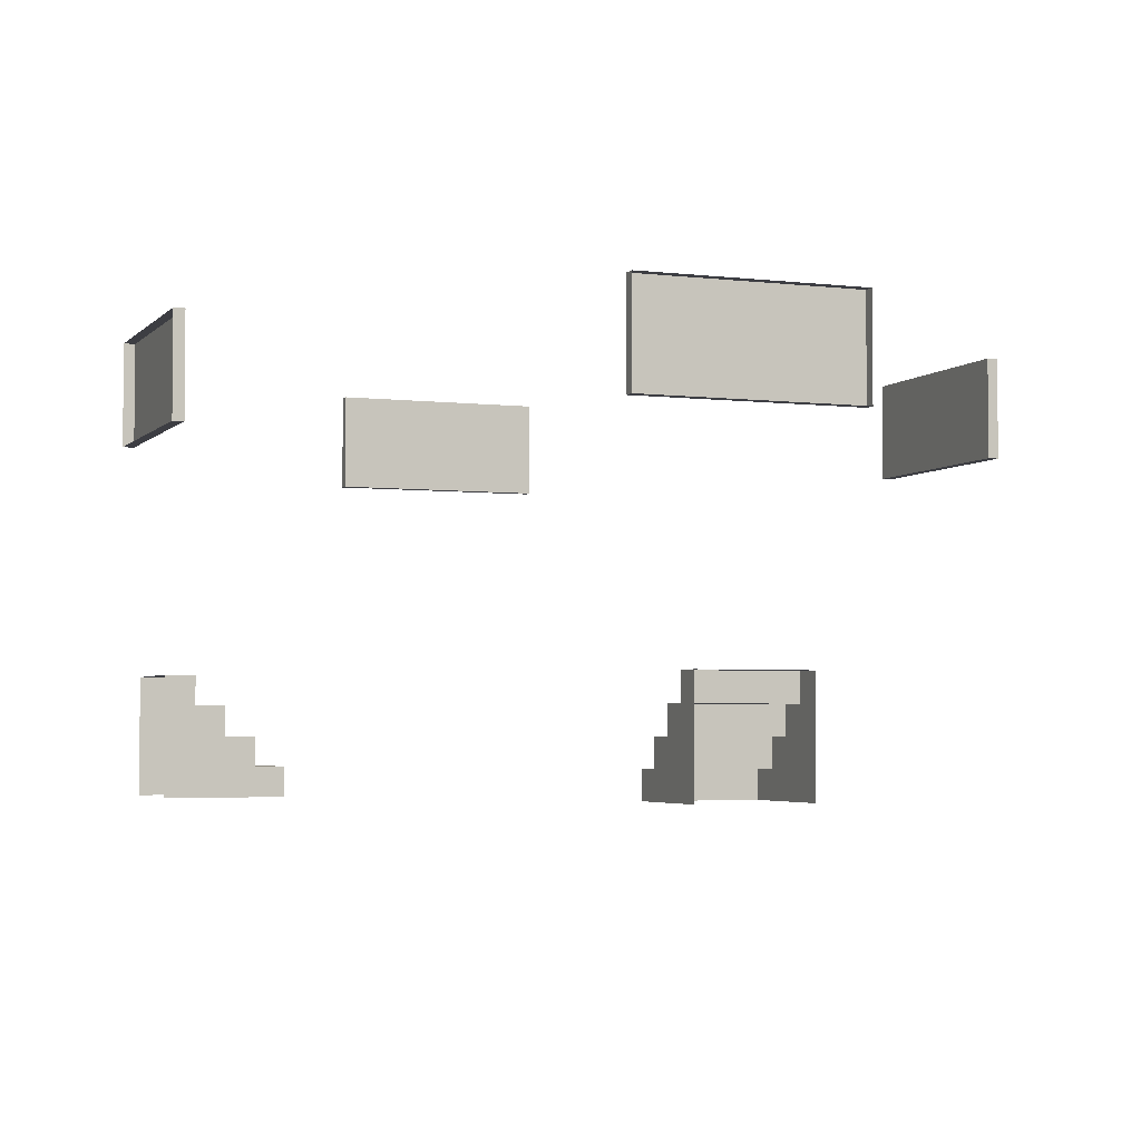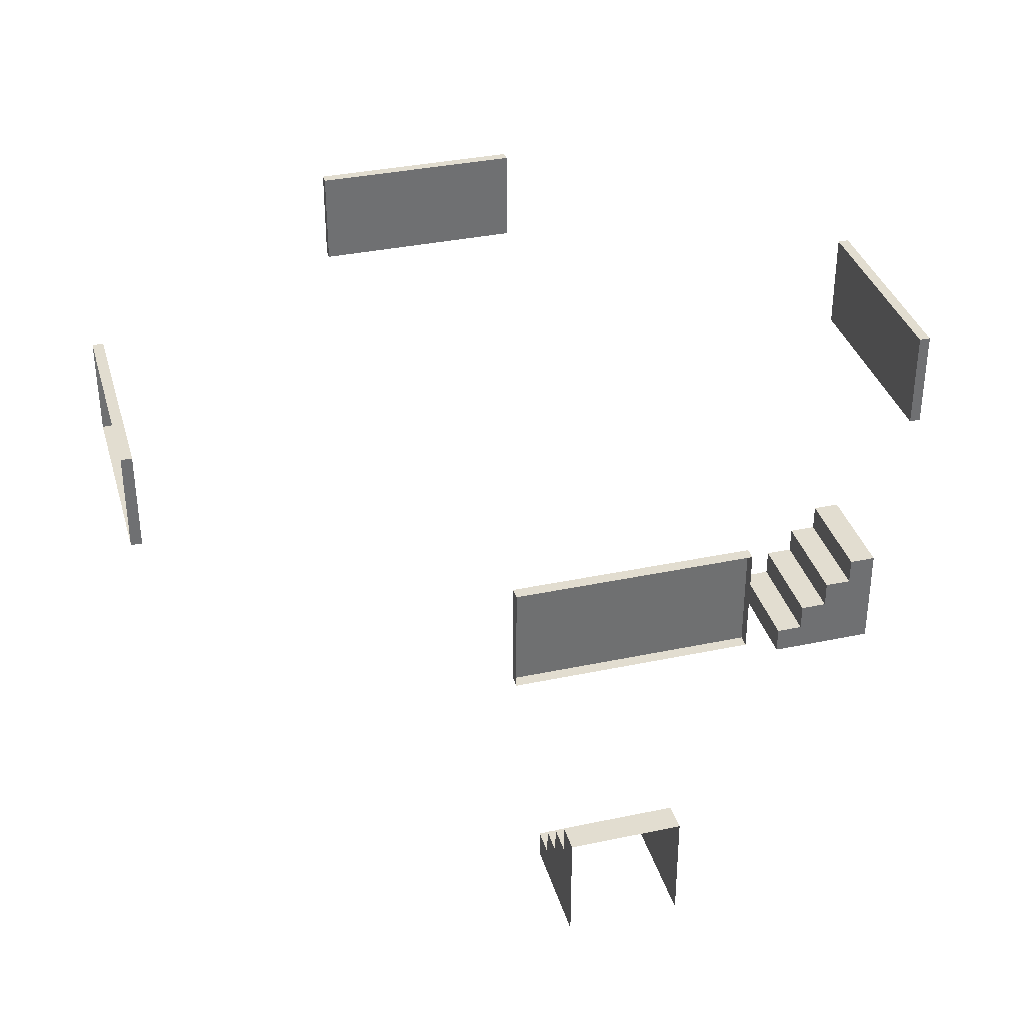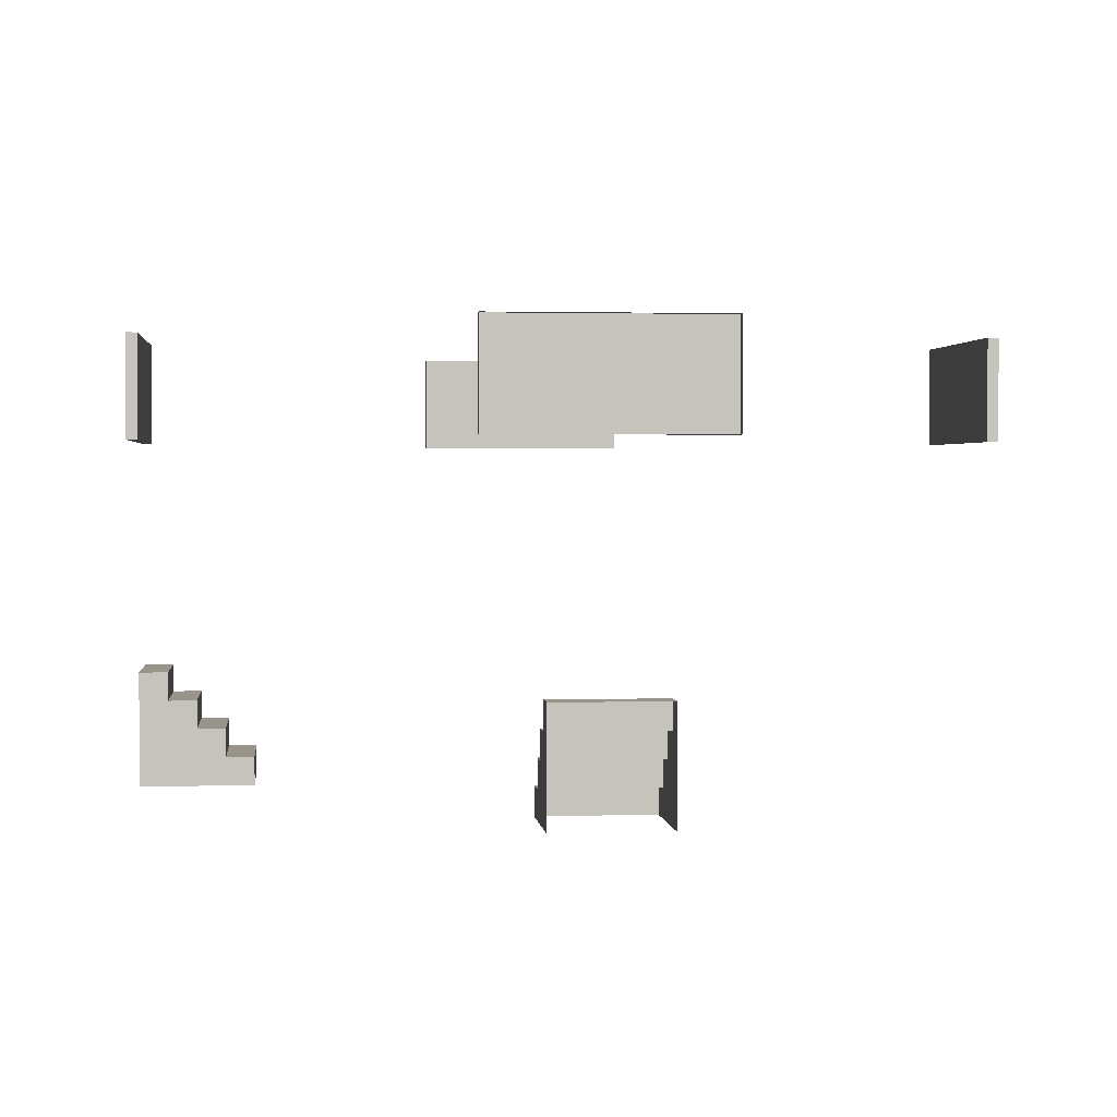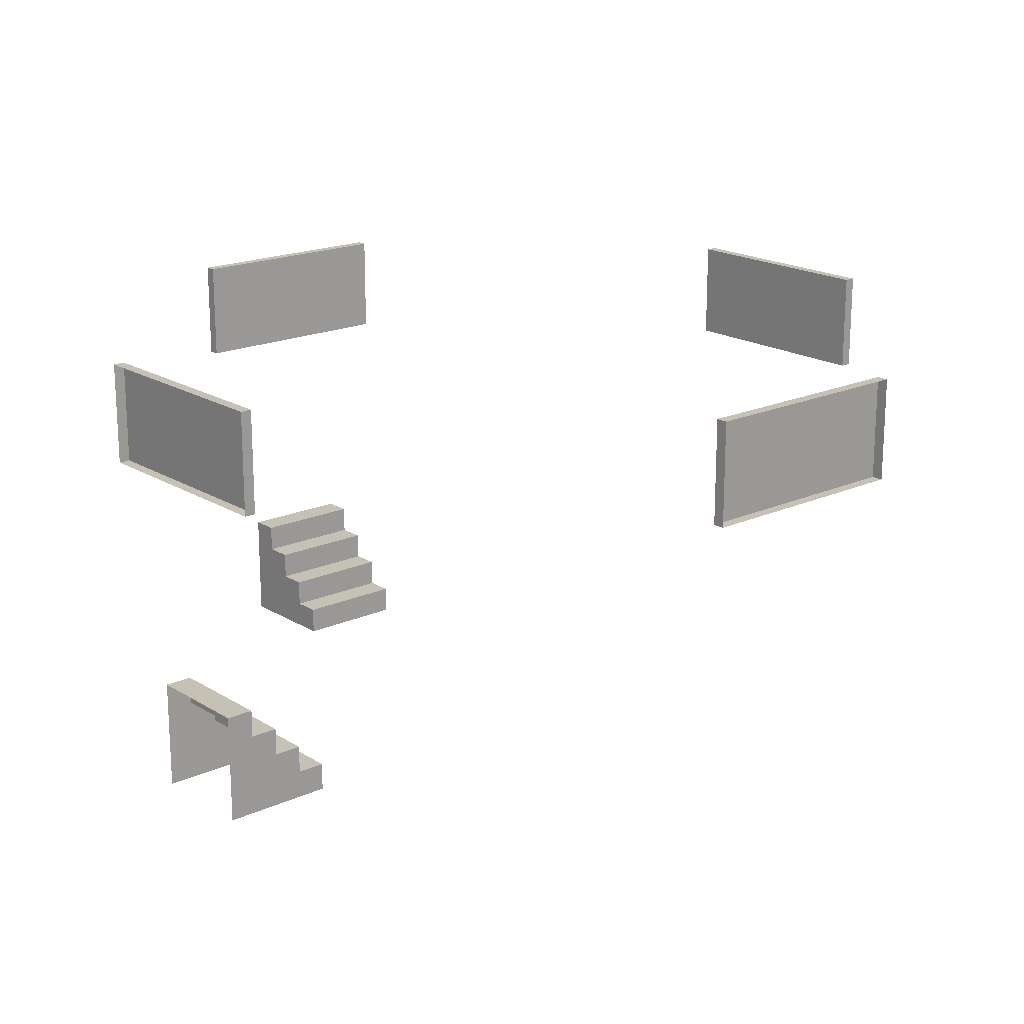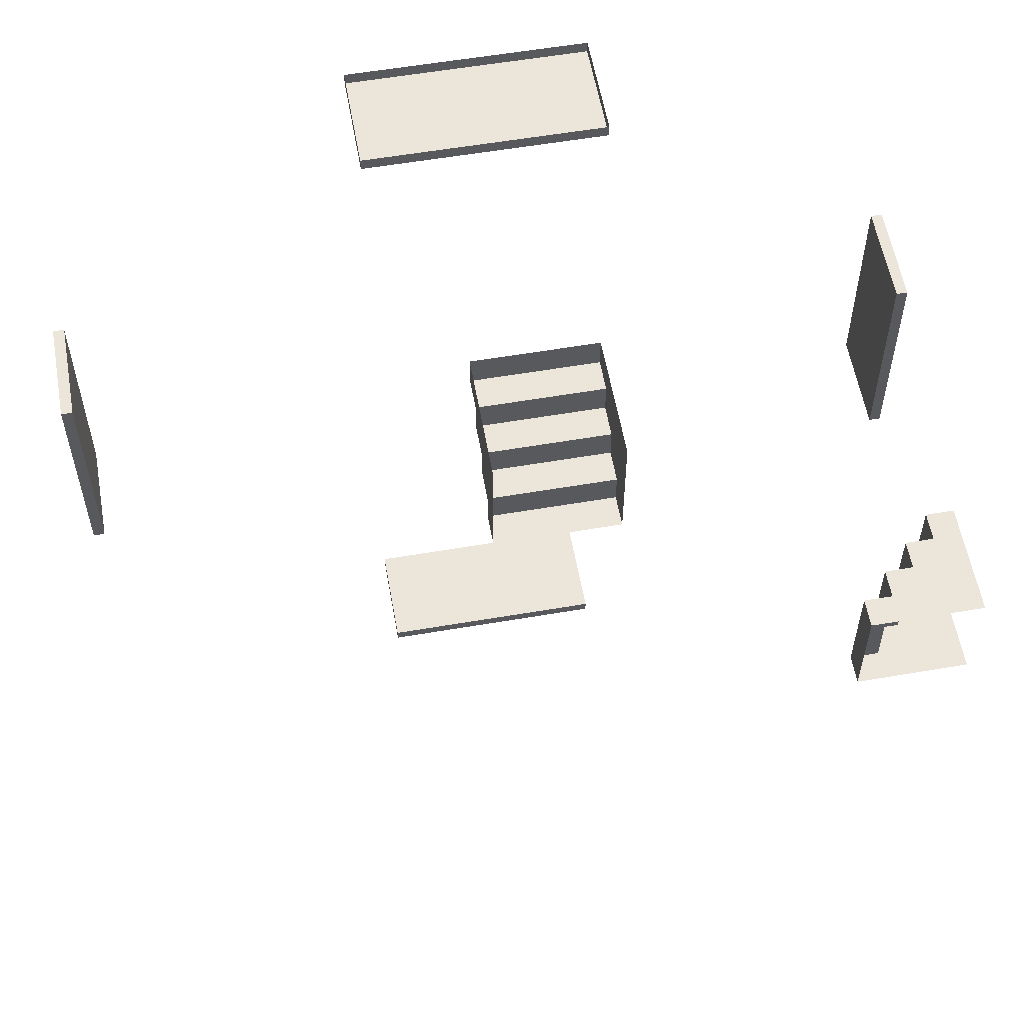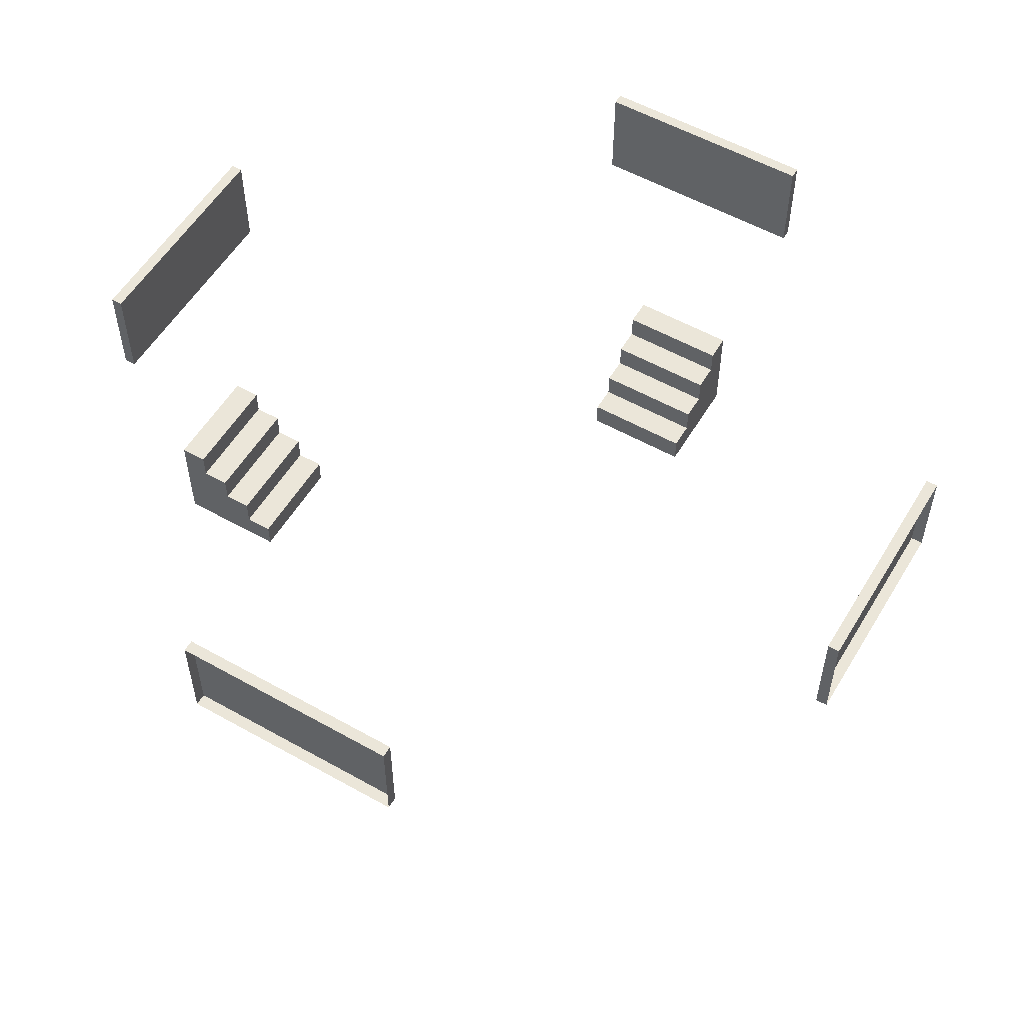
<metadata>
{"format":"obj","ext":"obj","renderer":"f3d","projection":"perspective","resolution":1024,"background":"white","views":[{"elev":-3.7,"azim":68.6,"up":"+Y"},{"elev":35.4,"azim":-15.6,"up":"+Y"},{"elev":1.8,"azim":83.9,"up":"+Y"},{"elev":18.7,"azim":139.3,"up":"+Y"},{"elev":57.6,"azim":-10.1,"up":"+Z"},{"elev":55.4,"azim":-149.4,"up":"+Y"}]}
</metadata>
<code>
g Room14_in
v -30 0.5 -42.5
v -28 0.5 -42
v -30 0.5 -42
v -28 0.5 -42.5
v -30 1 -42
v -28 1 -41.5
v -30 1 -41.5
v -28 1 -42
v -30 1.5 -41.5
v -28 1.5 -41
v -30 1.5 -41
v -28 1.5 -41.5
v -28 -3.815e-05 -42.5
v -30 0.5 -42.5
v -30 -3.815e-05 -42.5
v -28 0.5 -42.5
v -28 0.5 -42
v -30 1 -42
v -30 0.5 -42
v -28 1 -42
v -28 1 -41.5
v -30 1.5 -41.5
v -30 1 -41.5
v -28 1.5 -41.5
v -28 1.5 -41
v -30 2 -41
v -30 1.5 -41
v -28 2 -41
v -23.5 0.5 -47
v -23 0.5 -49
v -23 0.5 -47
v -23.5 0.5 -49
v -23 1 -47
v -22.5 1 -49
v -22.5 1 -47
v -23 1 -49
v -22.5 1.5 -47
v -22 1.5 -49
v -22 1.5 -47
v -22.5 1.5 -49
v -23.5 -3.815e-05 -49
v -23.5 0.5 -47
v -23.5 -3.815e-05 -47
v -23.5 0.5 -49
v -23 0.5 -49
v -23 1 -47
v -23 0.5 -47
v -23 1 -49
v -22.5 1 -49
v -22.5 1.5 -47
v -22.5 1 -47
v -22.5 1.5 -49
v -22 1.5 -49
v -22 2 -47
v -22 1.5 -47
v -22 2 -49
v -21.39 6.045 -49.97
v -21.59 6.045 -45.97
v -21.39 6.045 -45.97
v -21.59 6.045 -49.97
v -21.39 6.045 -45.97
v -21.59 7.875 -45.97
v -21.39 7.875 -45.97
v -21.59 6.045 -45.97
v -21.39 7.875 -45.97
v -21.59 7.875 -49.97
v -21.39 7.875 -49.97
v -21.59 7.875 -45.97
v -21.39 6.045 -49.97
v -21.59 7.875 -49.97
v -21.59 6.045 -49.97
v -21.39 7.875 -49.97
v -21.59 7.875 -45.97
v -21.59 6.045 -49.97
v -21.59 7.875 -49.97
v -21.59 6.8 -46.73
v -21.59 6.245 -46.73
v -21.59 6.246 -46.18
v -21.59 6.045 -45.97
v -21.59 6.8 -46.18
v -21.59 6.8 -46.73
v -21.59 6.246 -46.18
v -21.59 6.245 -46.73
v -21.59 6.8 -46.18
v -27.06 6.045 -40.36
v -31.06 6.045 -40.56
v -31.06 6.045 -40.36
v -27.06 6.045 -40.56
v -31.06 6.045 -40.36
v -31.06 7.875 -40.56
v -31.06 7.875 -40.36
v -31.06 6.045 -40.56
v -31.06 7.875 -40.36
v -27.06 7.875 -40.56
v -27.06 7.875 -40.36
v -31.06 7.875 -40.56
v -27.06 7.875 -40.36
v -27.06 6.045 -40.56
v -27.06 6.045 -40.36
v -27.06 7.875 -40.56
v -31.06 7.875 -40.56
v -27.06 6.045 -40.56
v -27.06 7.875 -40.56
v -30.3 6.8 -40.56
v -30.3 6.245 -40.56
v -30.85 6.246 -40.56
v -31.06 6.045 -40.56
v -30.85 6.8 -40.56
v -30.3 6.8 -40.56
v -30.85 6.246 -40.56
v -30.3 6.245 -40.56
v -30.85 6.8 -40.56
v -36.63 6.045 -49.97
v -36.43 6.045 -45.97
v -36.43 6.045 -49.97
v -36.63 6.045 -45.97
v -36.63 6.045 -49.97
v -36.43 7.875 -49.97
v -36.63 7.875 -49.97
v -36.43 6.045 -49.97
v -36.63 7.875 -45.97
v -36.43 7.875 -49.97
v -36.43 7.875 -45.97
v -36.63 7.875 -49.97
v -36.63 7.875 -45.97
v -36.43 6.045 -45.97
v -36.63 6.045 -45.97
v -36.43 7.875 -45.97
v -36.43 7.875 -49.97
v -36.43 6.045 -45.97
v -36.43 7.875 -45.97
v -36.43 6.8 -49.2
v -36.43 6.245 -49.2
v -36.43 6.246 -49.75
v -36.43 6.045 -49.97
v -36.43 6.8 -49.75
v -36.43 6.8 -49.2
v -36.43 6.246 -49.75
v -36.43 6.245 -49.2
v -36.43 6.8 -49.75
v -31.06 6.045 -55.59
v -27.06 6.045 -55.39
v -27.06 6.045 -55.59
v -31.06 6.045 -55.39
v -27.06 6.045 -55.59
v -27.06 7.875 -55.39
v -27.06 7.875 -55.59
v -27.06 6.045 -55.39
v -27.06 7.875 -55.59
v -31.06 7.875 -55.39
v -31.06 7.875 -55.59
v -27.06 7.875 -55.39
v -31.06 6.045 -55.59
v -31.06 7.875 -55.39
v -31.06 6.045 -55.39
v -31.06 7.875 -55.59
v -27.06 7.875 -55.39
v -31.06 6.045 -55.39
v -31.06 7.875 -55.39
v -27.83 6.8 -55.39
v -27.83 6.245 -55.39
v -27.28 6.246 -55.39
v -27.06 6.045 -55.39
v -27.27 6.8 -55.39
v -27.83 6.8 -55.39
v -27.28 6.246 -55.39
v -27.83 6.245 -55.39
v -27.27 6.8 -55.39
v -28 2 -41
v -30 2 -40.5
v -30 2 -41
v -28 2 -40.5
v -30 -3.815e-05 -40.5
v -30 2 -41
v -30 2 -40.5
v -30 1.5 -41
v -30 1 -41.5
v -30 1.5 -41.5
v -30 0.5 -42
v -30 1 -42
v -30 0.5 -42.5
v -30 -3.815e-05 -42.5
v -28 -3.815e-05 -40.5
v -28 0.5 -42.5
v -28 -3.815e-05 -42.5
v -28 0.5 -42
v -28 1 -41.5
v -28 1 -42
v -28 1.5 -41
v -28 1.5 -41.5
v -28 2 -41
v -28 2 -40.5
v -22 2 -49
v -21.5 2 -47
v -22 2 -47
v -21.5 2 -49
v -21.5 -3.815e-05 -47
v -22 2 -47
v -21.5 2 -47
v -22 1.5 -47
v -22.5 1 -47
v -22.5 1.5 -47
v -23 0.5 -47
v -23 1 -47
v -23.5 0.5 -47
v -23.5 -3.815e-05 -47
v -21.5 -3.815e-05 -49
v -23.5 0.5 -49
v -23.5 -3.815e-05 -49
v -23 0.5 -49
v -22.5 1 -49
v -23 1 -49
v -22 1.5 -49
v -22.5 1.5 -49
v -22 2 -49
v -21.5 2 -49
g Room14_in_0
f 3 2 1
f 4 1 2
f 7 6 5
f 8 5 6
f 11 10 9
f 12 9 10
f 15 14 13
f 16 13 14
f 19 18 17
f 20 17 18
f 23 22 21
f 24 21 22
f 27 26 25
f 28 25 26
f 31 30 29
f 32 29 30
f 35 34 33
f 36 33 34
f 39 38 37
f 40 37 38
f 43 42 41
f 44 41 42
f 47 46 45
f 48 45 46
f 51 50 49
f 52 49 50
f 55 54 53
f 56 53 54
f 59 58 57
f 60 57 58
f 63 62 61
f 64 61 62
f 67 66 65
f 68 65 66
f 71 70 69
f 72 69 70
f 75 74 73
f 74 76 73
f 77 76 74
f 78 77 74
f 79 78 74
f 76 80 73
f 78 79 80
f 80 79 73
f 83 82 81
f 84 81 82
f 87 86 85
f 88 85 86
f 91 90 89
f 92 89 90
f 95 94 93
f 96 93 94
f 99 98 97
f 100 97 98
f 103 102 101
f 102 104 101
f 105 104 102
f 106 105 102
f 107 106 102
f 104 108 101
f 106 107 108
f 108 107 101
f 111 110 109
f 112 109 110
f 115 114 113
f 116 113 114
f 119 118 117
f 120 117 118
f 123 122 121
f 124 121 122
f 127 126 125
f 128 125 126
f 131 130 129
f 130 132 129
f 133 132 130
f 134 133 130
f 135 134 130
f 132 136 129
f 134 135 136
f 136 135 129
f 139 138 137
f 140 137 138
f 143 142 141
f 144 141 142
f 147 146 145
f 148 145 146
f 151 150 149
f 152 149 150
f 155 154 153
f 156 153 154
f 159 158 157
f 158 160 157
f 161 160 158
f 162 161 158
f 163 162 158
f 160 164 157
f 162 163 164
f 164 163 157
f 167 166 165
f 168 165 166
f 171 170 169
f 172 169 170
f 175 174 173
f 174 176 173
f 176 177 173
f 178 177 176
f 177 179 173
f 180 179 177
f 179 181 173
f 181 182 173
f 185 184 183
f 184 186 183
f 186 187 183
f 188 187 186
f 187 189 183
f 190 189 187
f 189 191 183
f 191 192 183
f 195 194 193
f 196 193 194
f 199 198 197
f 198 200 197
f 200 201 197
f 202 201 200
f 201 203 197
f 204 203 201
f 203 205 197
f 205 206 197
f 209 208 207
f 208 210 207
f 210 211 207
f 212 211 210
f 211 213 207
f 214 213 211
f 213 215 207
f 215 216 207

</code>
